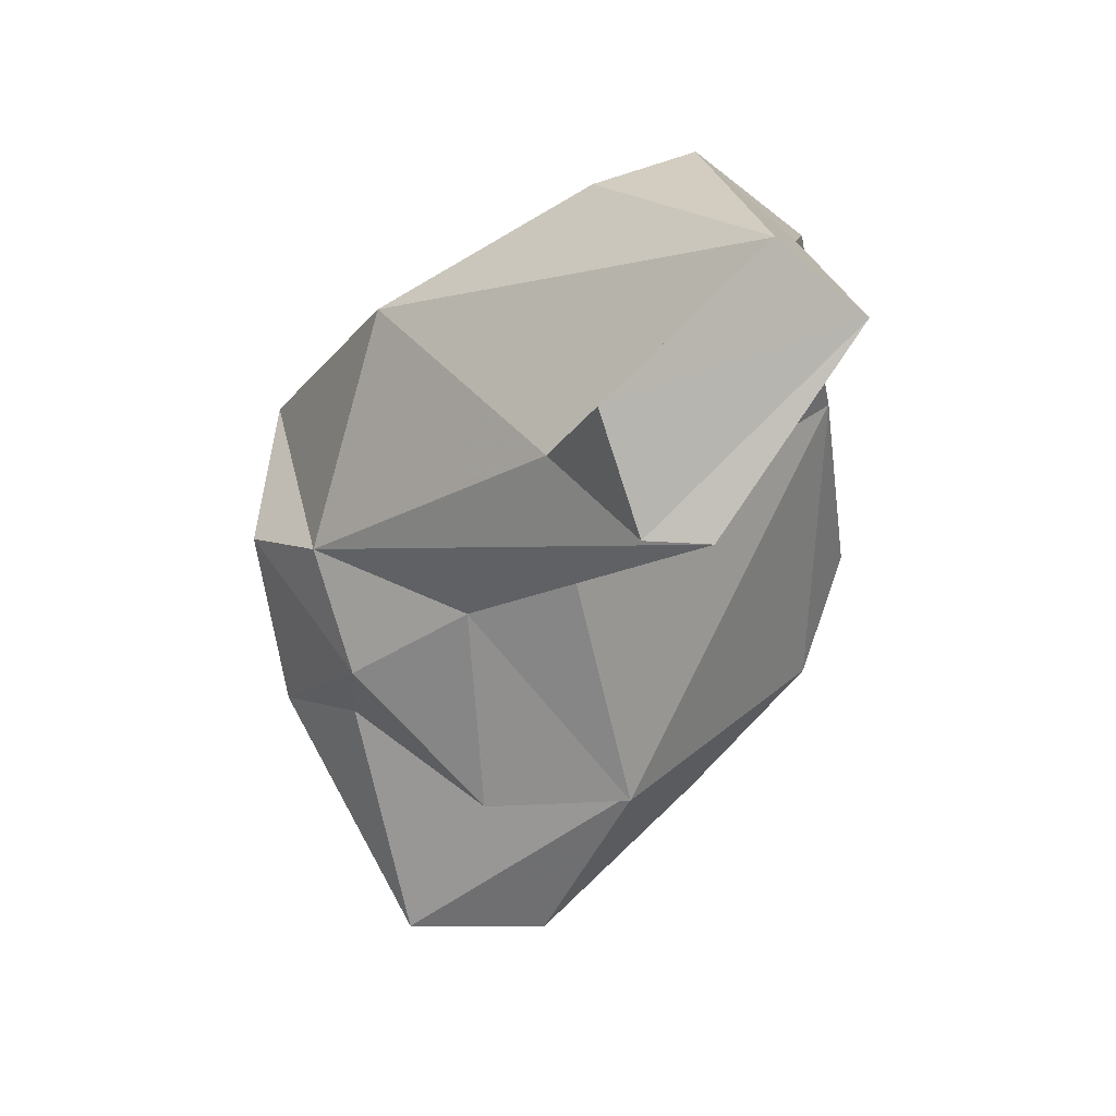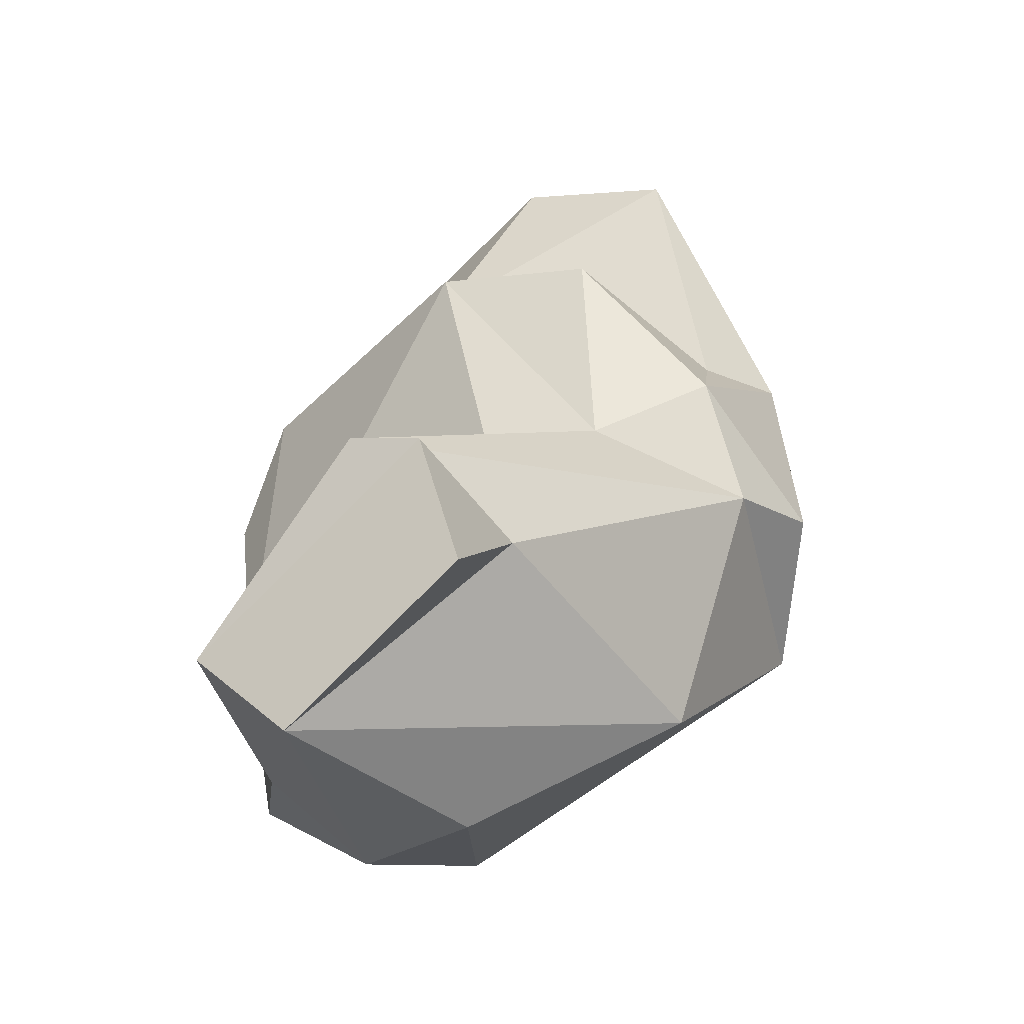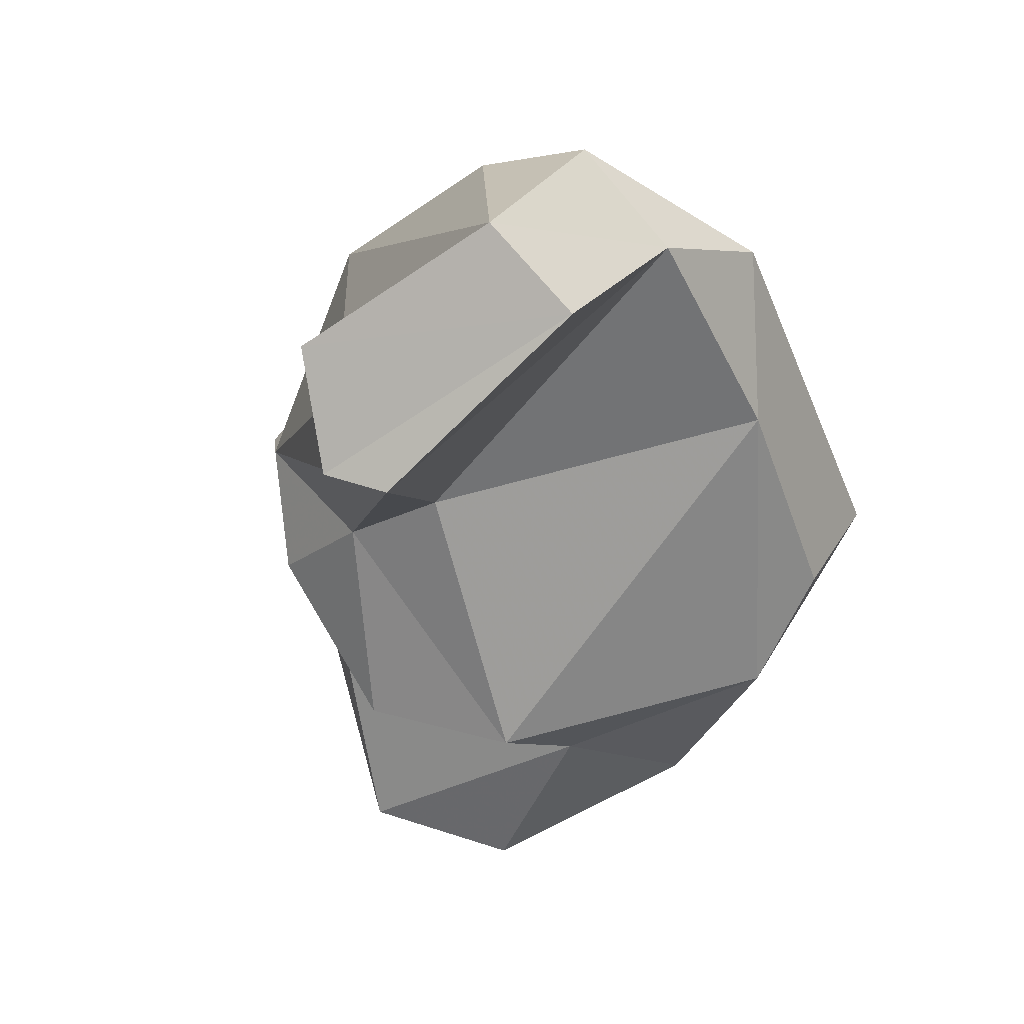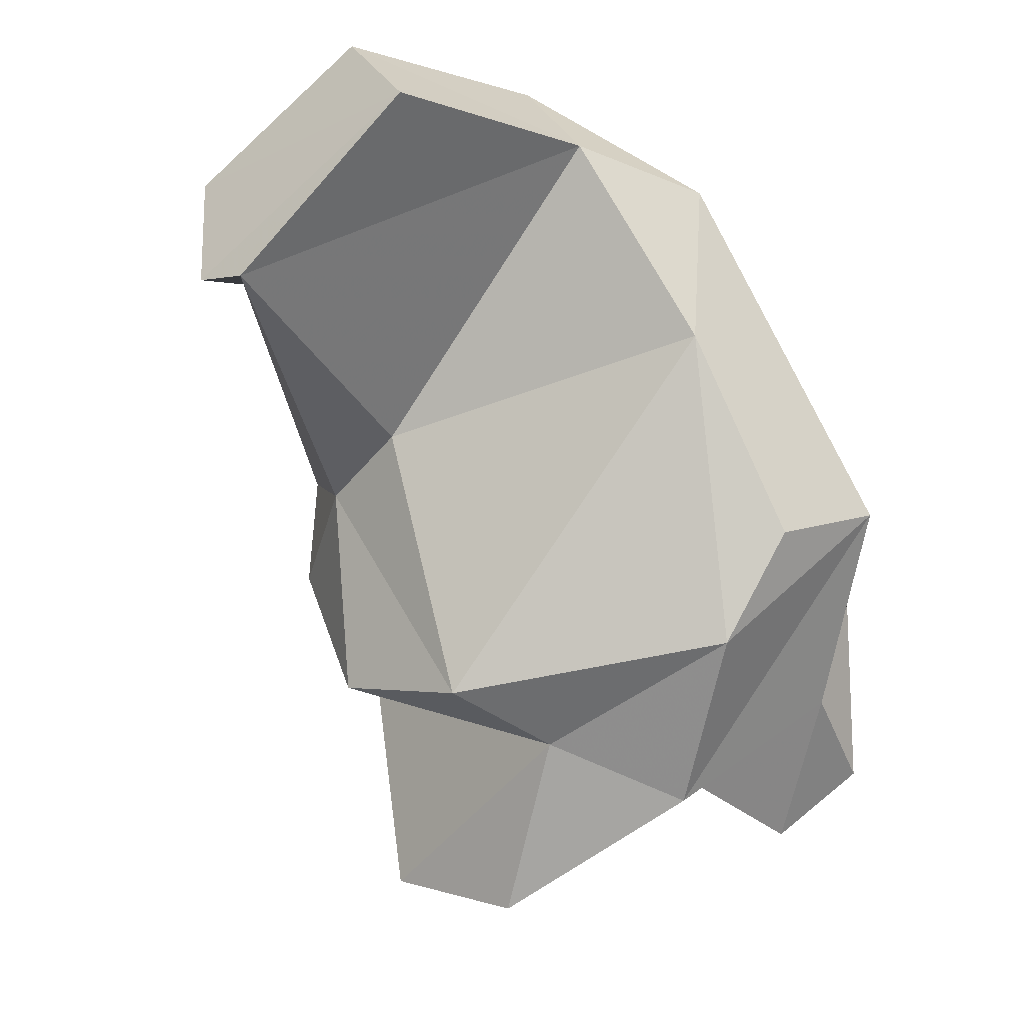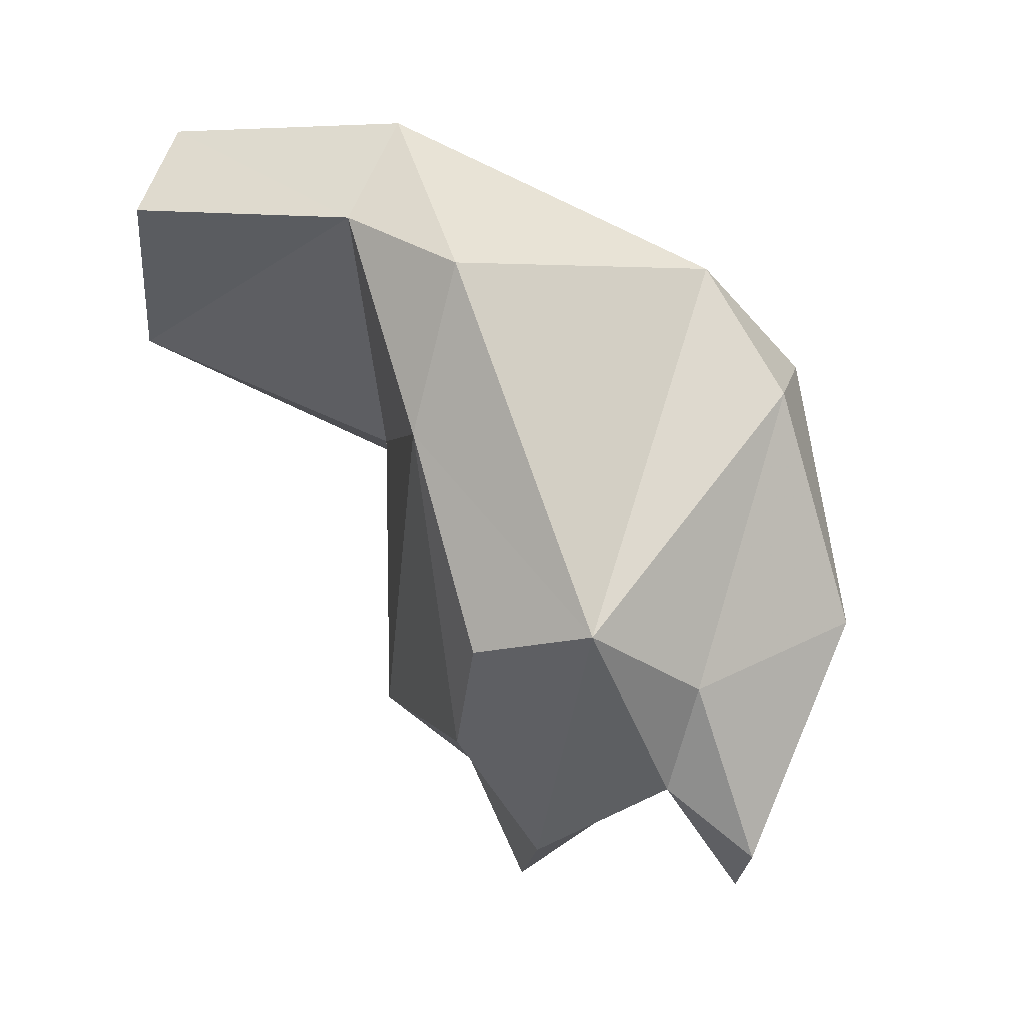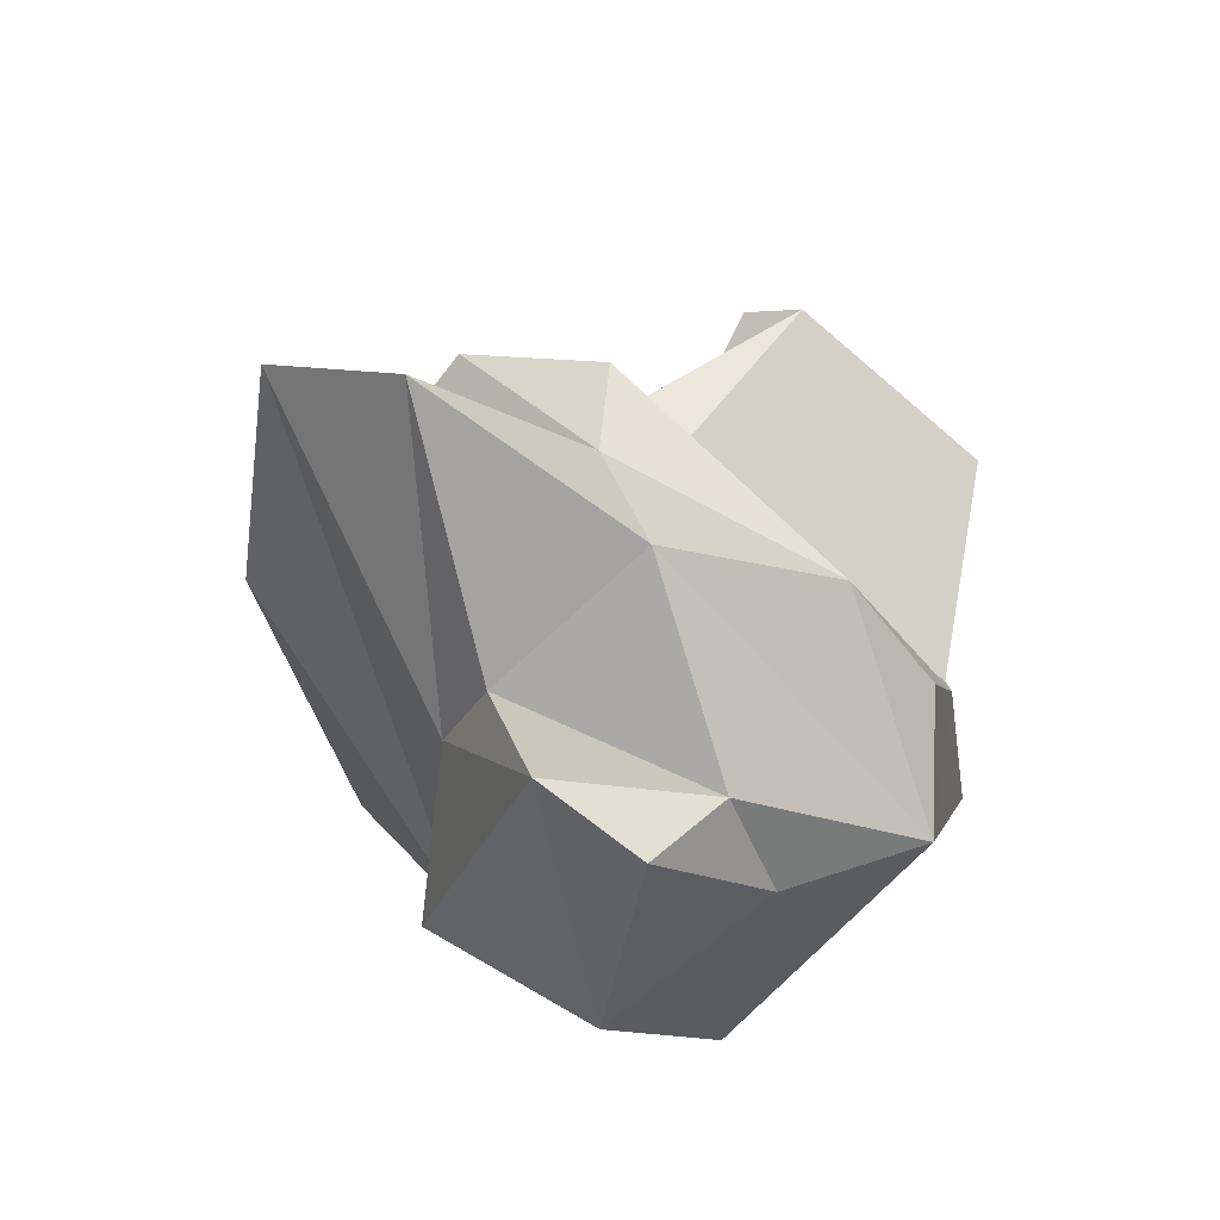
<metadata>
{"format":"obj","ext":"obj","renderer":"f3d","projection":"perspective","resolution":1024,"background":"white","views":[{"elev":22.3,"azim":1.1,"up":"+Y"},{"elev":57.7,"azim":-178.9,"up":"+Z"},{"elev":21.2,"azim":35.5,"up":"+Y"},{"elev":-10.9,"azim":59.3,"up":"+Y"},{"elev":14.3,"azim":122.3,"up":"+Y"},{"elev":-27.1,"azim":19.2,"up":"+Z"}]}
</metadata>
<code>
v 160.3 299.7 70.94
v 159.7 305.2 72.27
v 163.8 293 72.41
v 163.9 305 63.98
v 163.4 311.9 72.73
v 162.4 300.1 72.67
v 160.1 307.5 68.23
v 166.5 309.2 62.28
v 166 298.6 65.34
v 162.6 302.4 75.17
v 161.6 305.7 74.43
v 164.5 301.3 62.07
v 169 312.3 63.94
v 165.8 304.5 75.83
v 169.8 294.5 62.17
v 167.7 292.1 70.83
v 166.2 298.6 75.5
v 169.3 309 61.31
v 172 309 81.89
v 168 310.1 78.93
v 171.7 316.1 72.52
v 169.2 312.3 81.82
v 168.4 302.5 59.57
v 171.6 296.3 60.74
v 168.5 305.9 75.34
v 167.9 296.6 65.41
v 169 315.5 73.65
v 170.4 296.8 71.02
v 172.8 298.2 62.85
v 172.9 301.4 61.86
v 170.3 309.2 82.31
v 174.8 312.8 68.49
v 175.7 313.6 78.95
v 170.2 298.1 74.17
v 176 303.4 63.41
v 174.3 313.7 72.38
v 172.1 295.2 67.5
v 173.3 315.7 79.26
v 175.7 308.1 69.34
v 175.3 299.4 68.18
v 176.5 302.5 66.89
g foo
f 23 15 12
f 24 15 23
f 8 23 12
f 15 29 26
f 29 15 24
f 9 15 26
f 9 12 15
f 30 29 24
f 4 12 9
f 24 23 30
f 18 30 23
f 18 23 8
f 4 8 12
f 16 3 9
f 26 16 9
f 16 26 37
f 37 26 29
f 4 3 1
f 9 3 4
f 29 30 35
f 29 35 37
f 4 1 7
f 18 35 30
f 8 4 7
f 7 13 8
f 18 8 13
f 28 3 16
f 6 3 28
f 28 16 37
f 6 1 3
f 40 28 37
f 37 35 40
f 40 35 41
f 2 7 1
f 39 41 35
f 32 39 35
f 18 13 35
f 17 6 28
f 34 17 28
f 17 10 6
f 34 28 40
f 1 6 10
f 34 40 39
f 1 10 2
f 40 41 39
f 2 10 11
f 2 11 7
f 11 5 7
f 27 7 5
f 27 13 7
f 35 13 32
f 13 27 21
f 21 32 13
f 10 17 14
f 14 17 34
f 11 10 14
f 25 14 34
f 34 39 25
f 11 20 5
f 36 25 39
f 32 36 39
f 36 32 21
f 19 11 14
f 19 14 25
f 20 11 19
f 20 38 5
f 27 5 38
f 38 21 27
f 31 22 20
f 20 19 31
f 25 36 19
f 33 19 36
f 22 38 20
f 36 38 33
f 38 36 21
f 33 31 19
f 33 22 31
f 38 22 33
g

</code>
